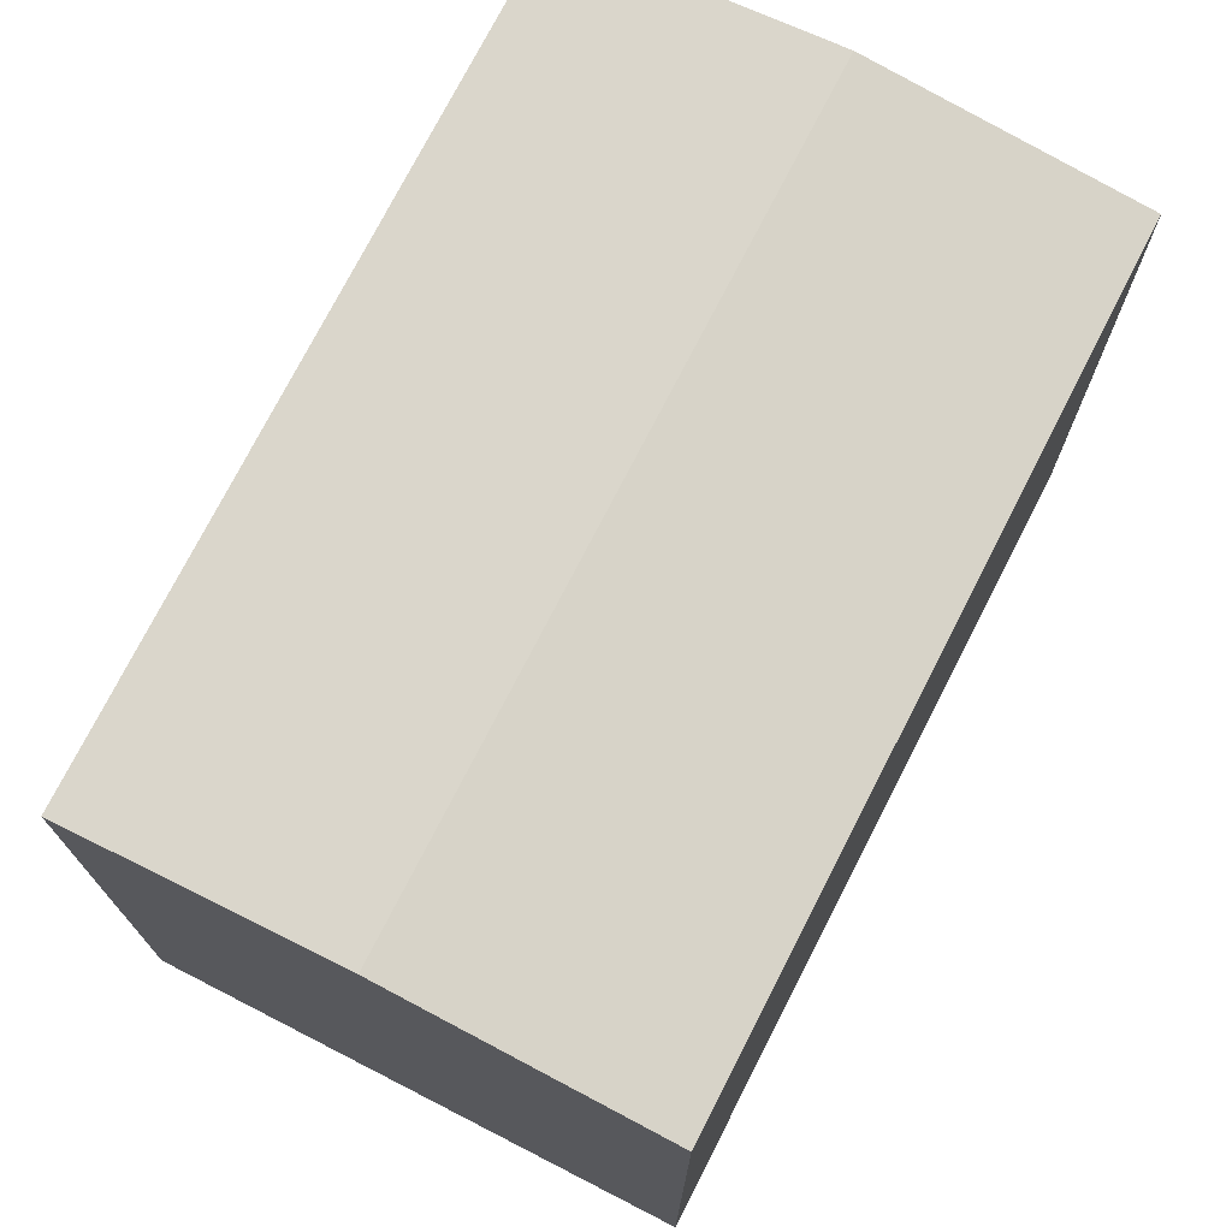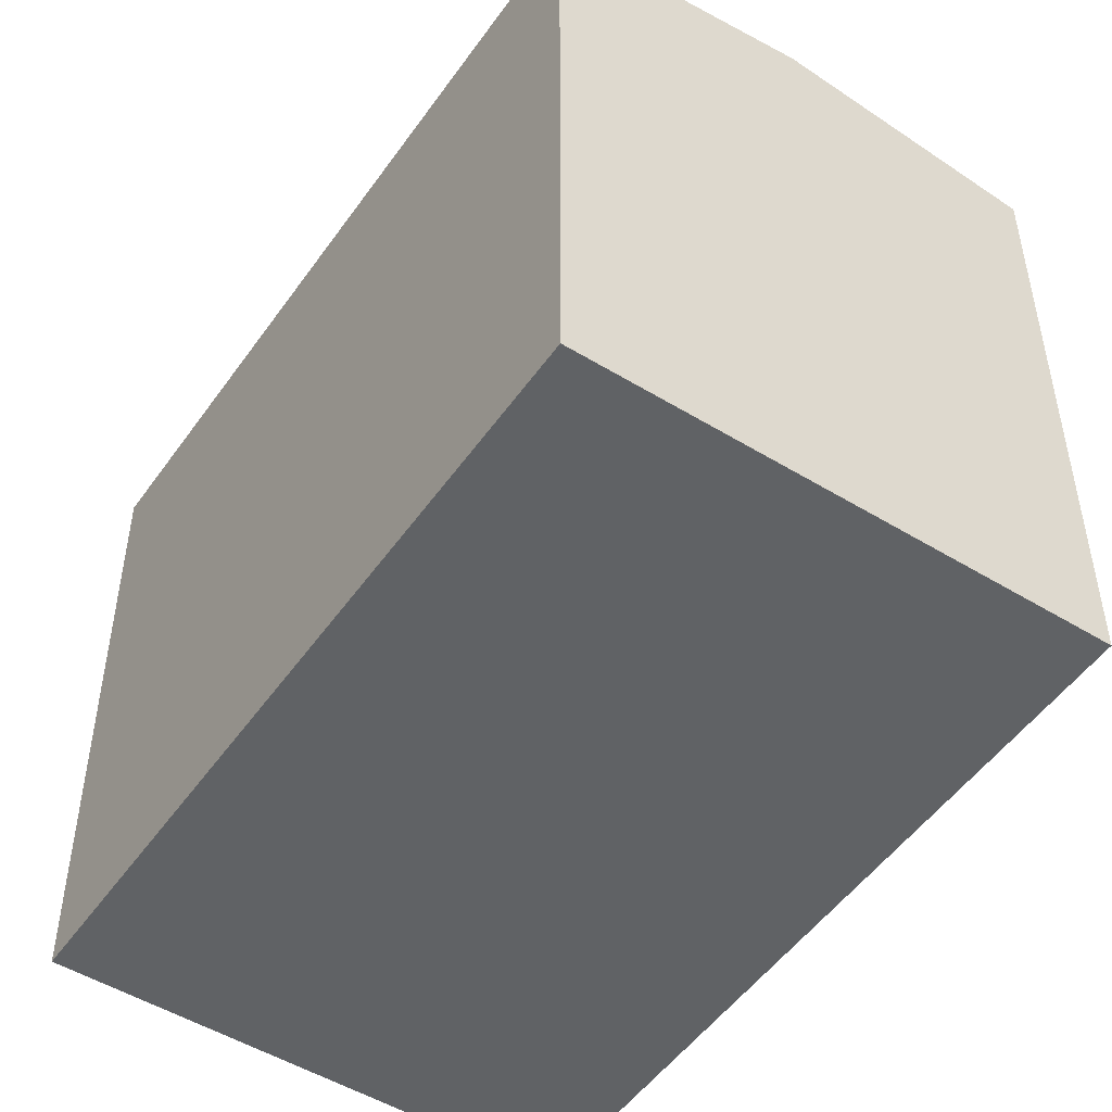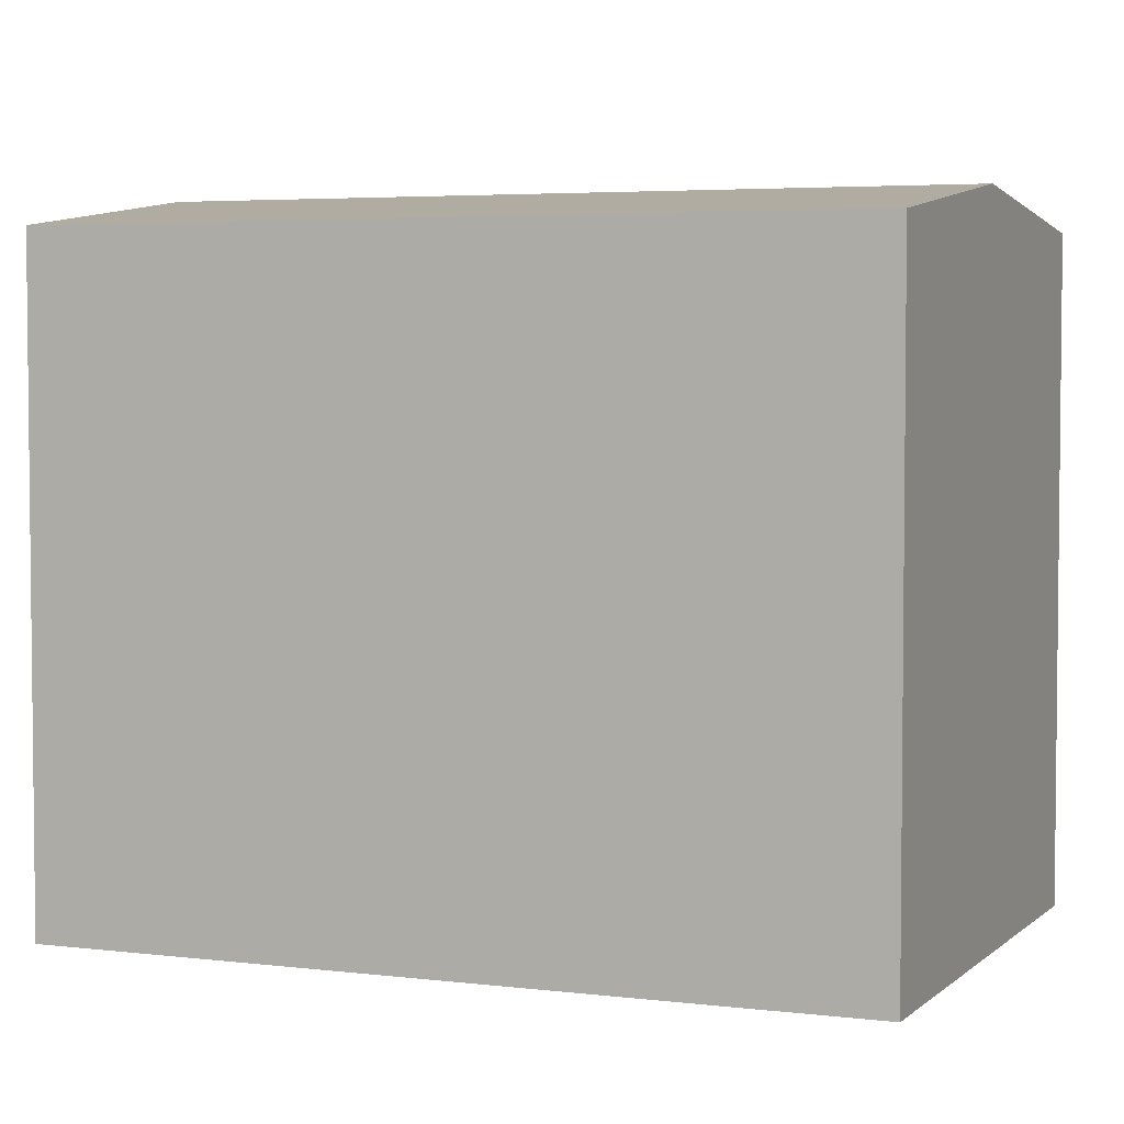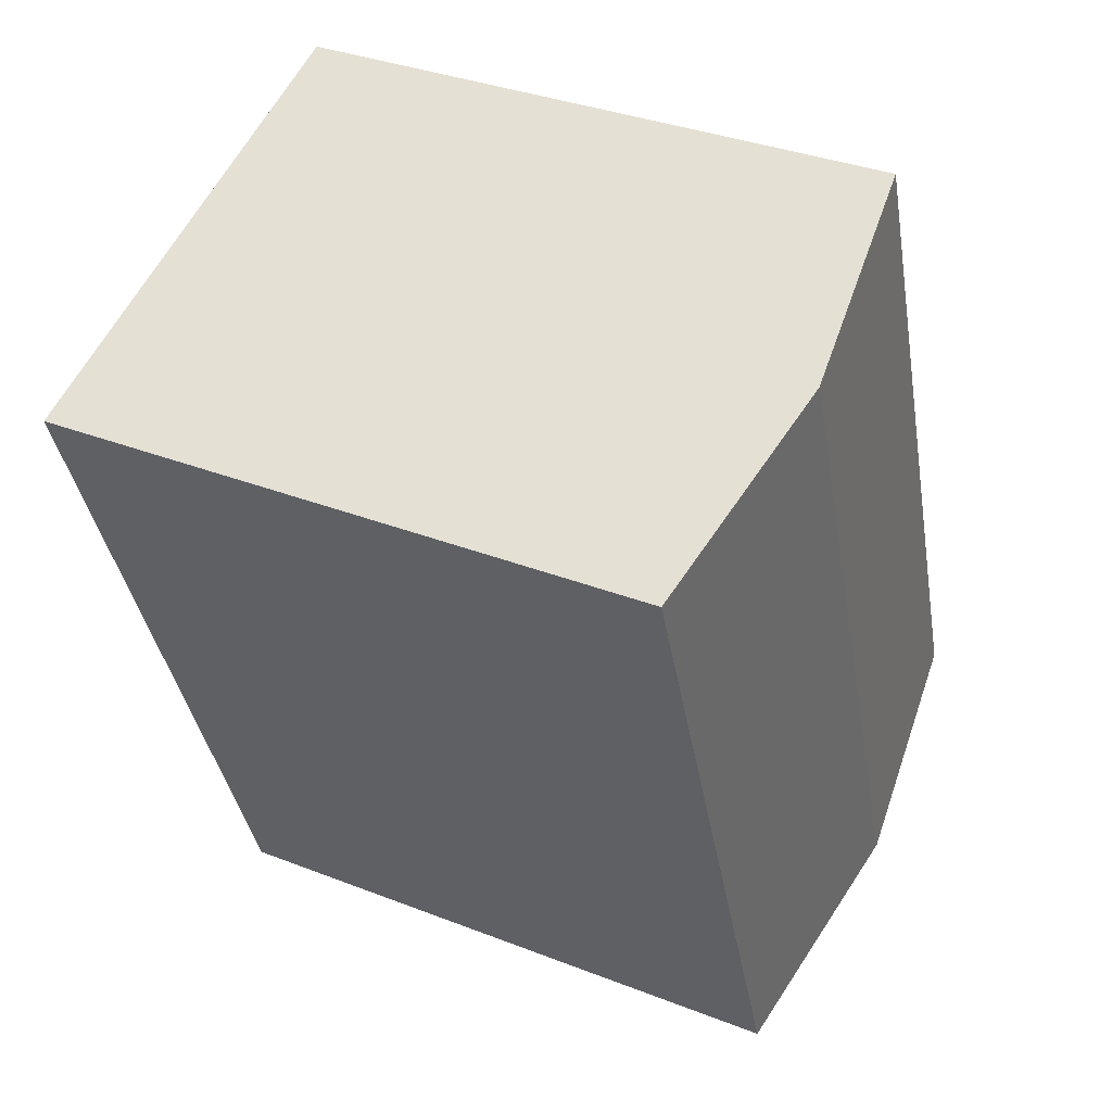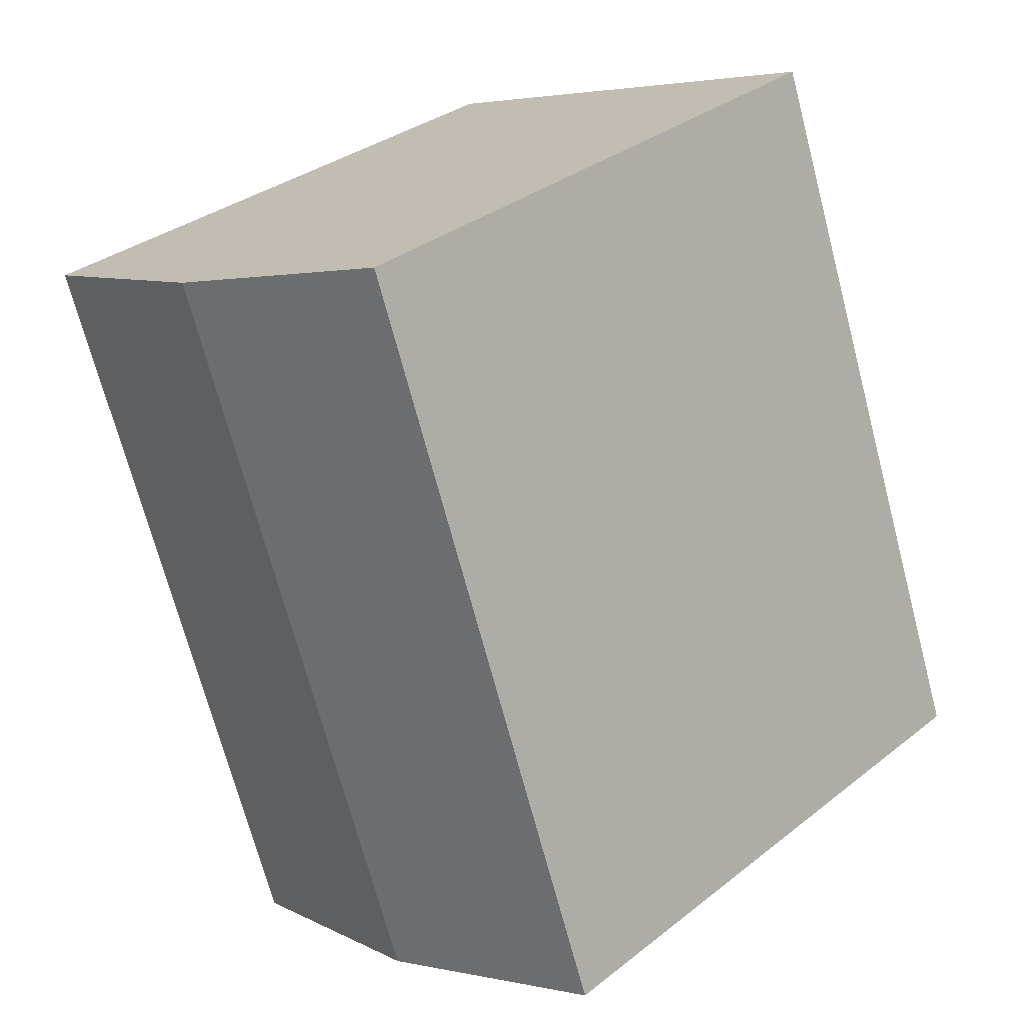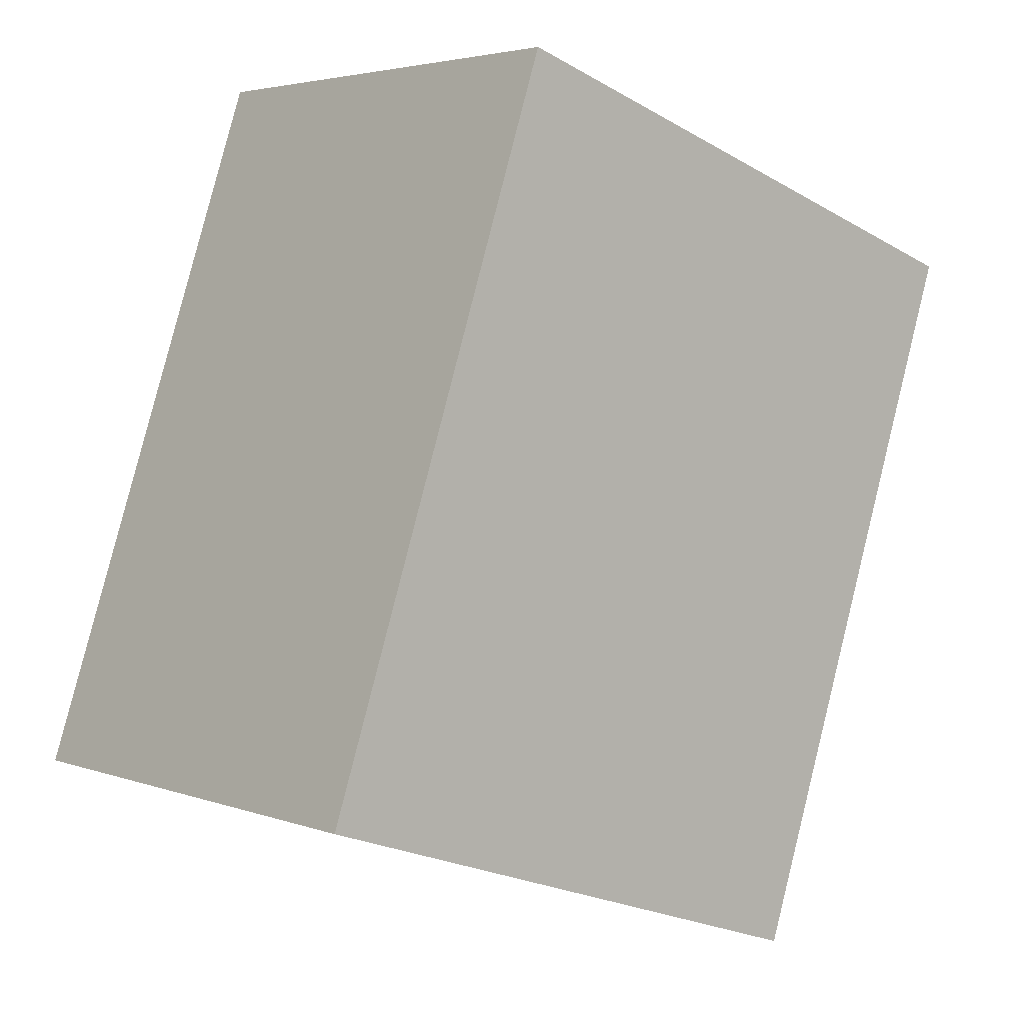
<metadata>
{"format":"obj","ext":"obj","renderer":"f3d","projection":"perspective","resolution":1024,"background":"white","views":[{"elev":74.5,"azim":-132.4,"up":"+Y"},{"elev":-50.5,"azim":166.6,"up":"+Y"},{"elev":4.1,"azim":133.1,"up":"+Y"},{"elev":34.6,"azim":117.7,"up":"+Z"},{"elev":33.3,"azim":-136.9,"up":"+Z"},{"elev":-23.4,"azim":46.2,"up":"+Z"}]}
</metadata>
<code>
v  5.192 14.08 -1.932
v  6.344 13.46 15.51
v  11.06 14.08 13.75
v  5.867 13.39 15.68
v  0.493 13.46 -0.183
v  0 13.39 8.201e-16
v  10.38 13.39 -3.865
v  15.74 13.46 12.01
v  16.25 13.39 11.82
v  9.896 13.46 -3.683
v  0 0 0
v  5.867 -9.604e-16 15.68
v  16.25 -7.237e-16 11.82
v  6.344 -9.495e-16 15.51
v  11.06 -8.42e-16 13.75
v  15.74 -7.354e-16 12.01
v  10.38 2.367e-16 -3.865
v  9.896 2.255e-16 -3.683
v  5.192 1.183e-16 -1.932
v  0.493 1.121e-17 -0.183
g defaultobject
f 1 2 3
f 2 1 4
f 4 1 5
f 4 5 6
f 7 8 9
f 8 7 3
f 3 7 10
f 3 10 1
f 11 4 6
f 4 11 12
f 12 2 4
f 2 12 3
f 3 12 8
f 8 12 9
f 9 12 13
f 13 12 14
f 13 14 15
f 13 15 16
f 13 7 9
f 7 13 17
f 17 10 7
f 10 17 1
f 1 17 5
f 5 17 6
f 6 17 11
f 11 17 18
f 11 18 19
f 11 19 20
f 16 17 13
f 17 16 18
f 18 16 19
f 19 16 15
f 19 15 14
f 19 14 20
f 20 14 12
f 20 12 11

</code>
